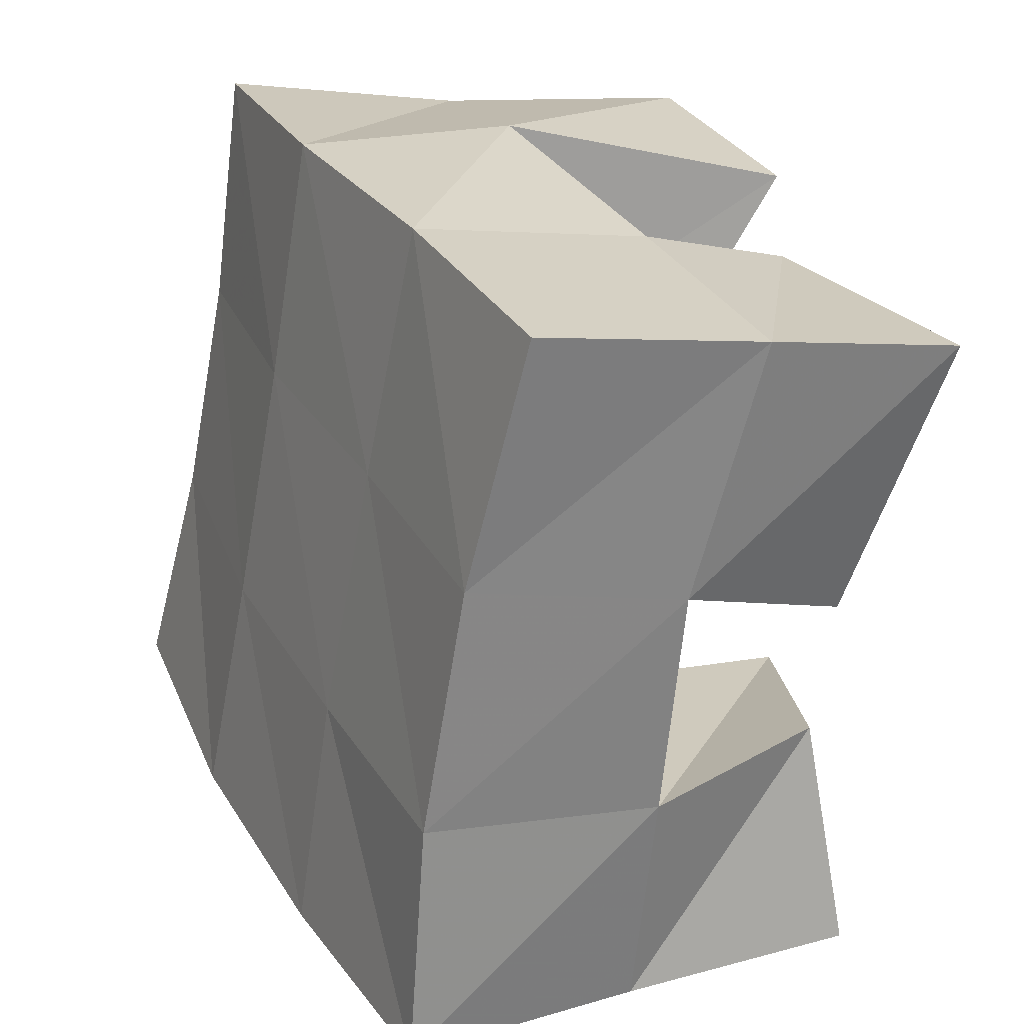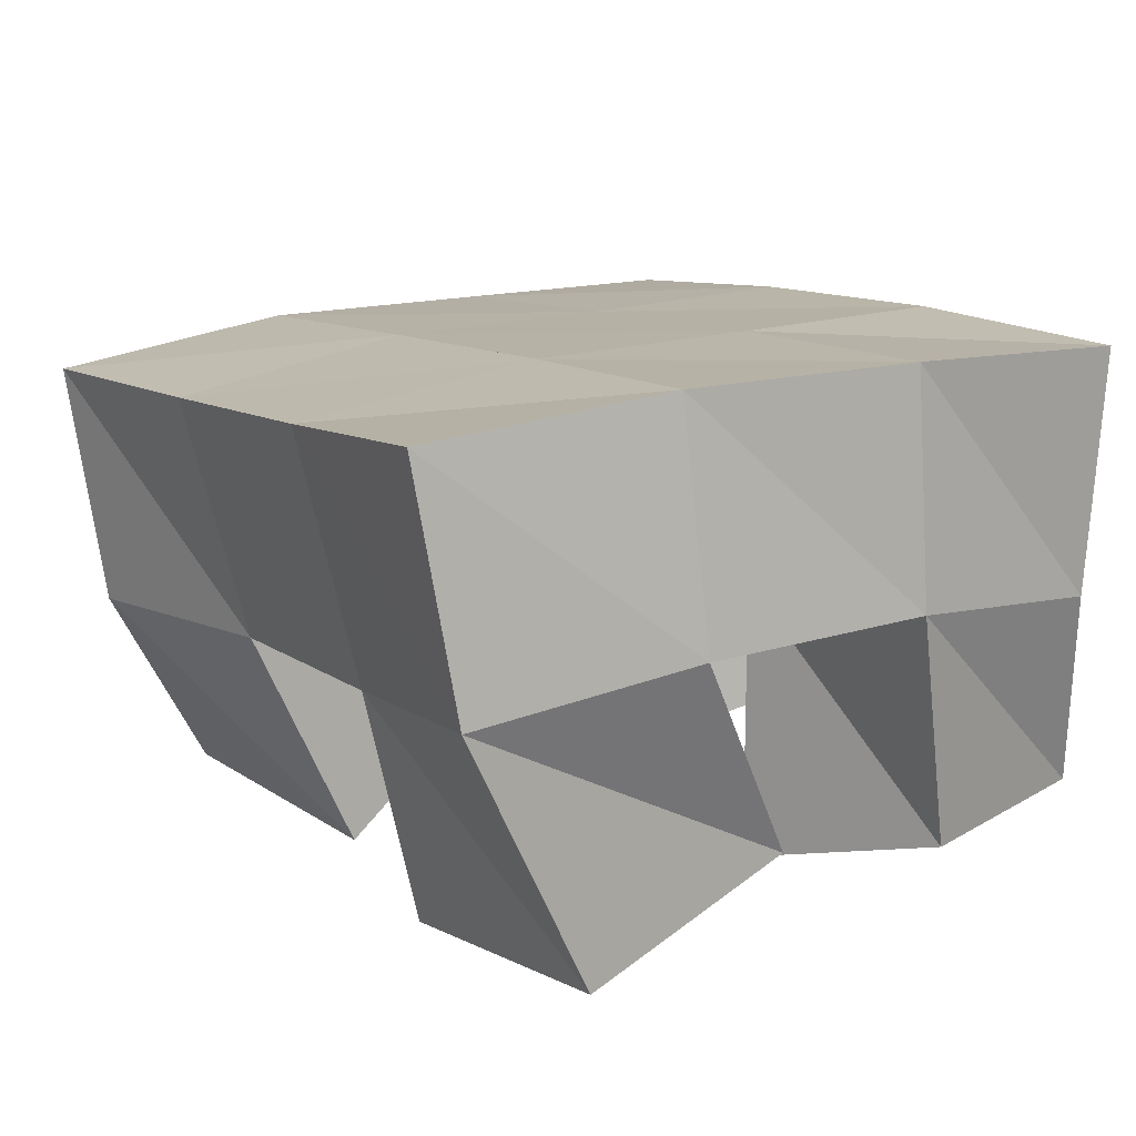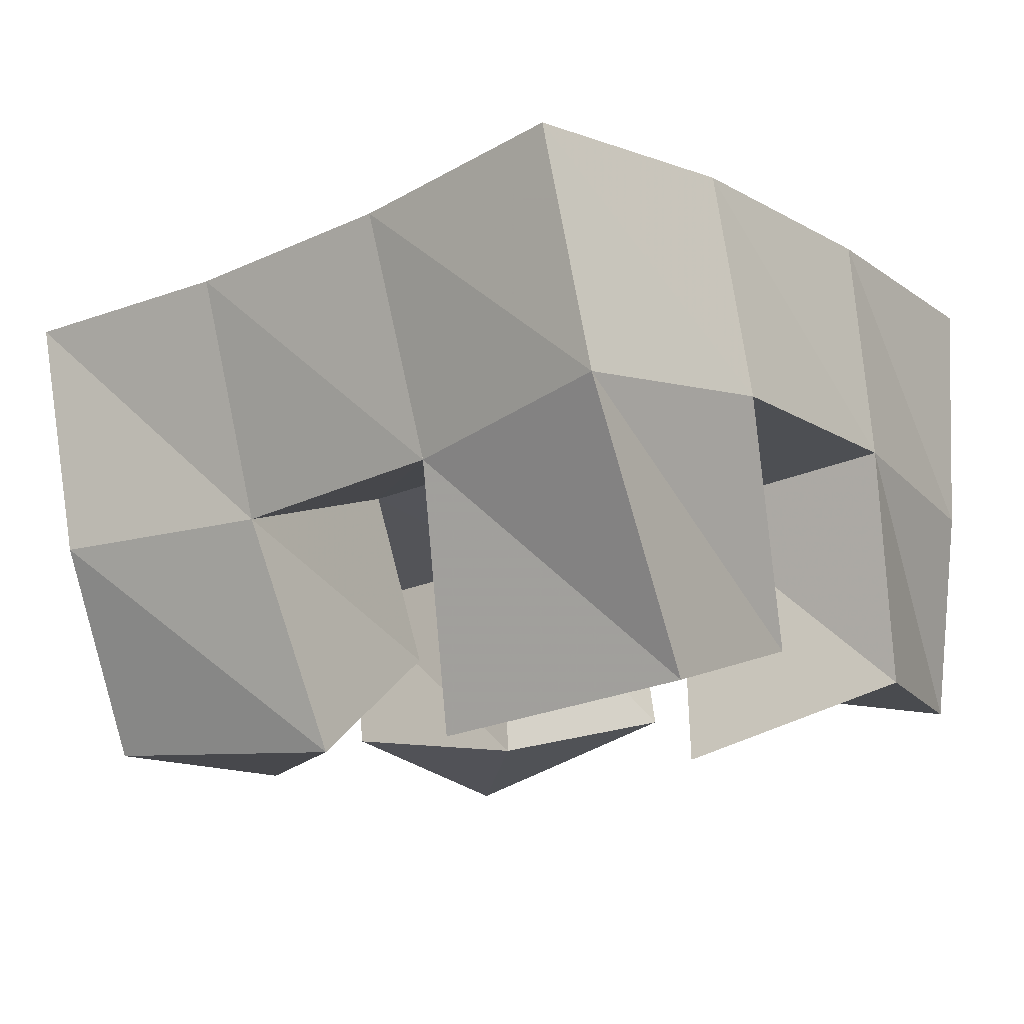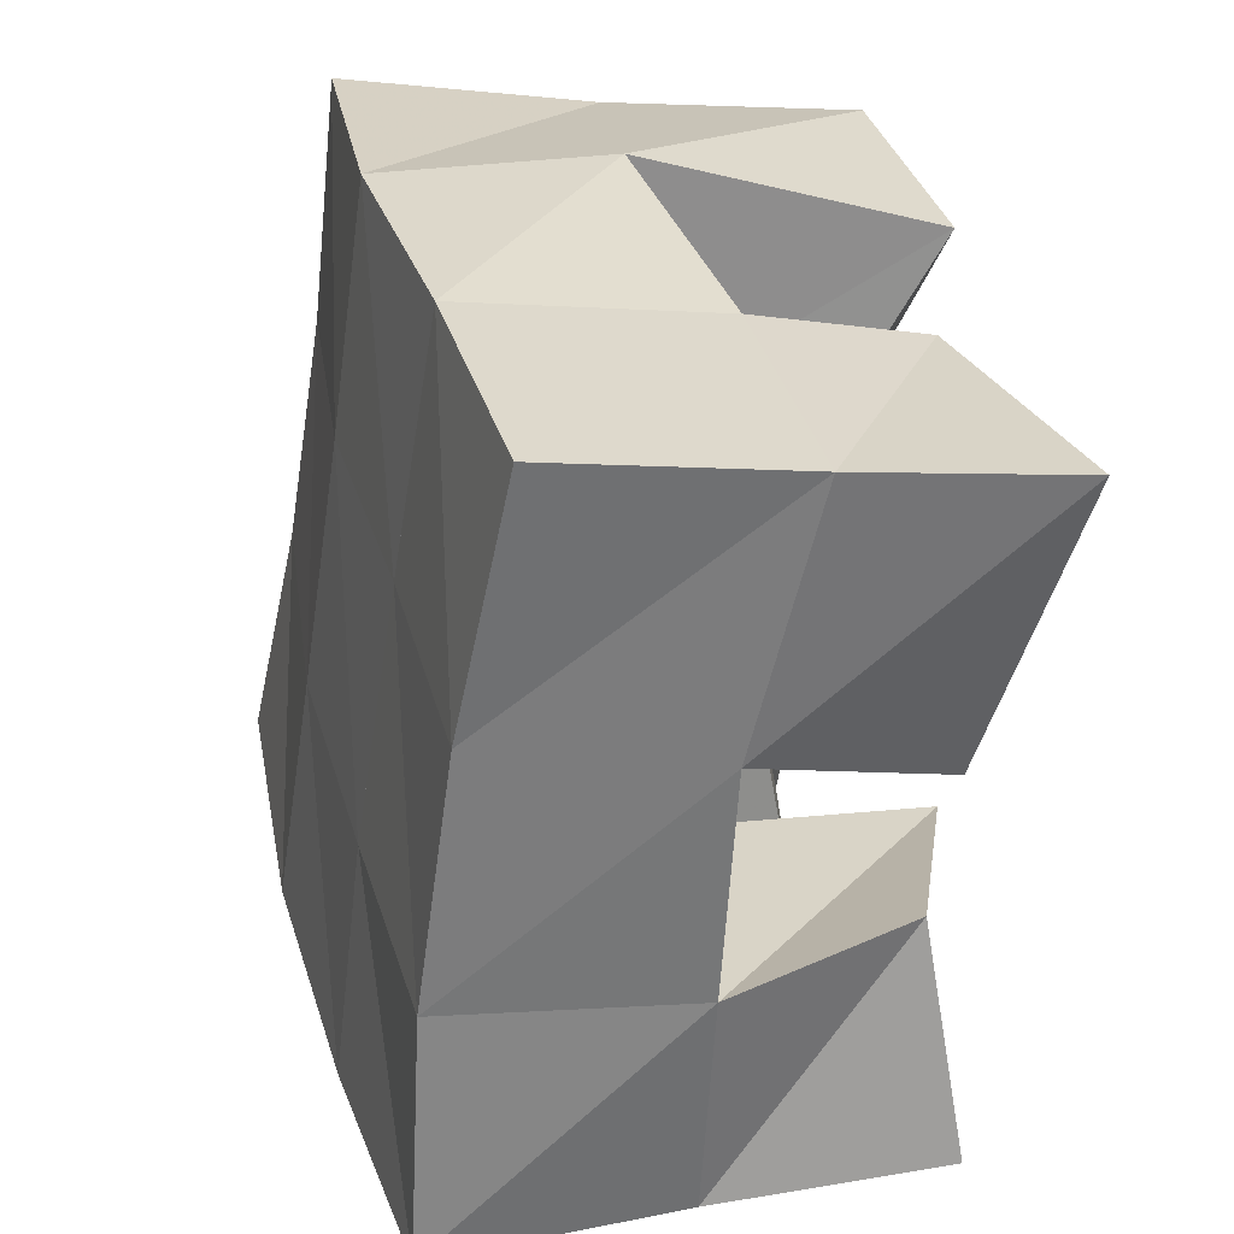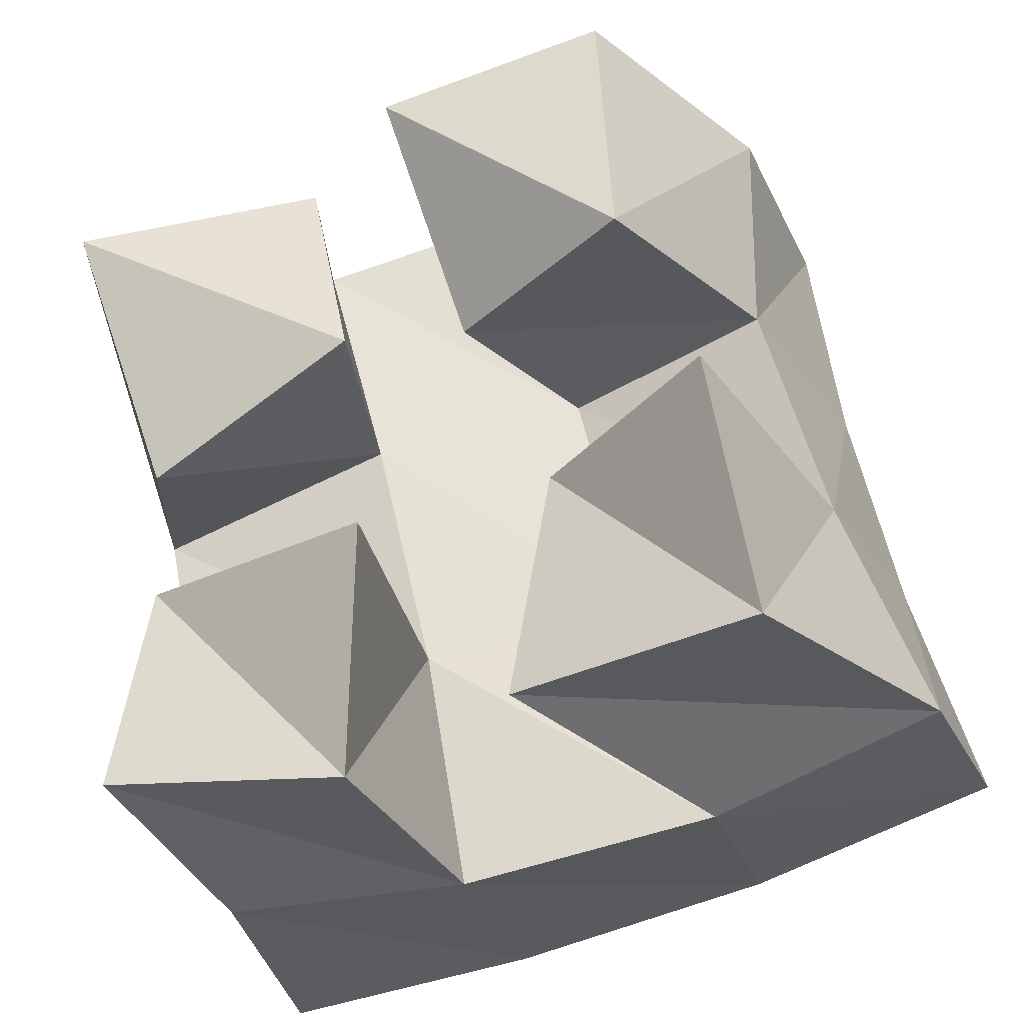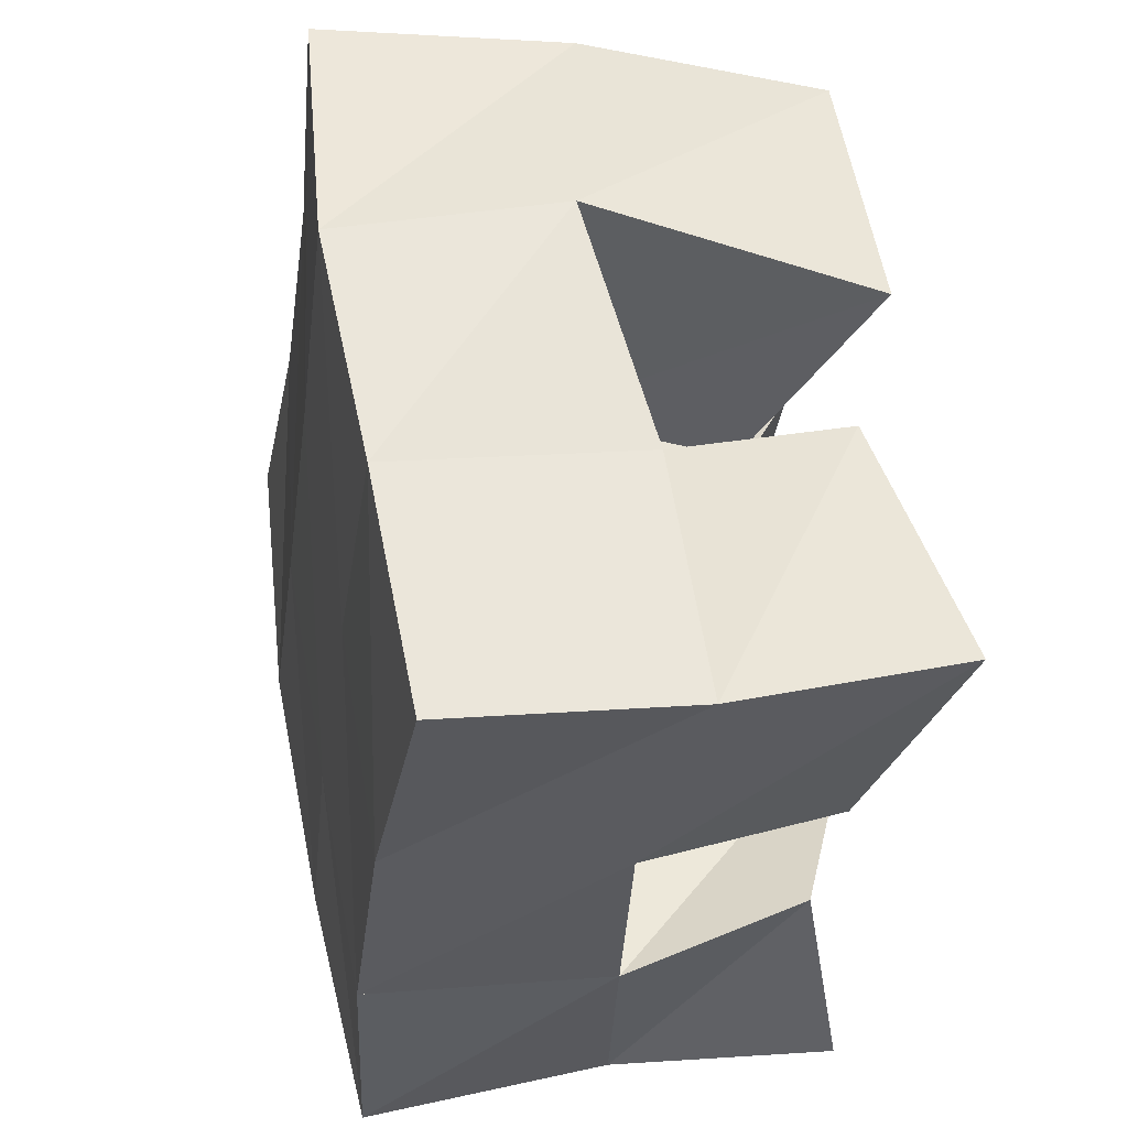
<metadata>
{"format":"obj","ext":"obj","renderer":"f3d","projection":"perspective","resolution":1024,"background":"white","views":[{"elev":17.7,"azim":-114.9,"up":"+Z"},{"elev":18.6,"azim":135.2,"up":"+Y"},{"elev":-11.7,"azim":117.3,"up":"+Y"},{"elev":21.9,"azim":-104.3,"up":"+Z"},{"elev":-34.9,"azim":16.6,"up":"+Z"},{"elev":45.8,"azim":-99.3,"up":"+Z"}]}
</metadata>
<code>
v 0.6598 0.102 0.1988
v 0.6842 0.1459 0.1976
v 0.613 0.1008 0.1881
v 0.6342 0.154 0.1994
v 0.6633 0.1 0.1426
v 0.6826 0.1487 0.1502
v 0.6238 0.1249 0.1419
v 0.6391 0.1609 0.1445
v 0.6111 0.1 0.07887
v 0.6059 0.1585 0.08354
v 0.5599 0.1208 0.08469
v 0.554 0.1588 0.07673
v 0.6048 0.1154 0.03277
v 0.6123 0.1654 0.03342
v 0.5563 0.1137 0.03768
v 0.5651 0.1585 0.03044
v 0.6791 0.1 0.1039
v 0.6947 0.1542 0.1012
v 0.6415 0.128 0.1023
v 0.65 0.1657 0.09274
v 0.6865 0.1074 0.04902
v 0.7108 0.1631 0.05589
v 0.6355 0.1193 0.0475
v 0.6639 0.1674 0.04188
v 0.594 0.1104 0.1752
v 0.5842 0.1475 0.1842
v 0.5444 0.1 0.1661
v 0.5354 0.1475 0.1738
v 0.6047 0.1049 0.1285
v 0.5959 0.1521 0.1347
v 0.5603 0.1152 0.1099
v 0.5448 0.1583 0.123
v 0.6878 0.1963 0.204
v 0.6347 0.2001 0.1984
v 0.6932 0.2 0.1564
v 0.642 0.2052 0.1493
v 0.702 0.2054 0.1101
v 0.6517 0.2107 0.09845
v 0.7143 0.2127 0.0643
v 0.6631 0.2157 0.05007
v 0.5829 0.1976 0.1901
v 0.5929 0.2037 0.1401
v 0.6026 0.2097 0.08839
v 0.6111 0.2136 0.03848
v 0.5348 0.1958 0.1796
v 0.5465 0.2035 0.1305
v 0.5553 0.2084 0.08031
v 0.5608 0.2095 0.03032
f 1 2 4
f 3 1 4
f 2 6 8
f 4 2 8
f 6 5 7
f 8 6 7
f 5 1 3
f 7 5 3
f 8 7 3
f 4 8 3
f 2 1 5
f 6 2 5
f 9 10 12
f 11 9 12
f 10 14 16
f 12 10 16
f 14 13 15
f 16 14 15
f 13 9 11
f 15 13 11
f 16 15 11
f 12 16 11
f 10 9 13
f 14 10 13
f 17 18 20
f 19 17 20
f 18 22 24
f 20 18 24
f 22 21 23
f 24 22 23
f 21 17 19
f 23 21 19
f 24 23 19
f 20 24 19
f 18 17 21
f 22 18 21
f 25 26 28
f 27 25 28
f 26 30 32
f 28 26 32
f 30 29 31
f 32 30 31
f 29 25 27
f 31 29 27
f 32 31 27
f 28 32 27
f 26 25 29
f 30 26 29
f 2 33 34
f 4 2 34
f 33 35 36
f 34 33 36
f 35 6 8
f 36 35 8
f 6 2 4
f 8 6 4
f 36 8 4
f 34 36 4
f 33 2 6
f 35 33 6
f 6 35 36
f 8 6 36
f 35 37 38
f 36 35 38
f 37 18 20
f 38 37 20
f 18 6 8
f 20 18 8
f 38 20 8
f 36 38 8
f 35 6 18
f 37 35 18
f 18 37 38
f 20 18 38
f 37 39 40
f 38 37 40
f 39 22 24
f 40 39 24
f 22 18 20
f 24 22 20
f 40 24 20
f 38 40 20
f 37 18 22
f 39 37 22
f 4 34 41
f 26 4 41
f 34 36 42
f 41 34 42
f 36 8 30
f 42 36 30
f 8 4 26
f 30 8 26
f 42 30 26
f 41 42 26
f 34 4 8
f 36 34 8
f 8 36 42
f 30 8 42
f 36 38 43
f 42 36 43
f 38 20 10
f 43 38 10
f 20 8 30
f 10 20 30
f 43 10 30
f 42 43 30
f 36 8 20
f 38 36 20
f 20 38 43
f 10 20 43
f 38 40 44
f 43 38 44
f 40 24 14
f 44 40 14
f 24 20 10
f 14 24 10
f 44 14 10
f 43 44 10
f 38 20 24
f 40 38 24
f 26 41 45
f 28 26 45
f 41 42 46
f 45 41 46
f 42 30 32
f 46 42 32
f 30 26 28
f 32 30 28
f 46 32 28
f 45 46 28
f 41 26 30
f 42 41 30
f 30 42 46
f 32 30 46
f 42 43 47
f 46 42 47
f 43 10 12
f 47 43 12
f 10 30 32
f 12 10 32
f 47 12 32
f 46 47 32
f 42 30 10
f 43 42 10
f 10 43 47
f 12 10 47
f 43 44 48
f 47 43 48
f 44 14 16
f 48 44 16
f 14 10 12
f 16 14 12
f 48 16 12
f 47 48 12
f 43 10 14
f 44 43 14

</code>
